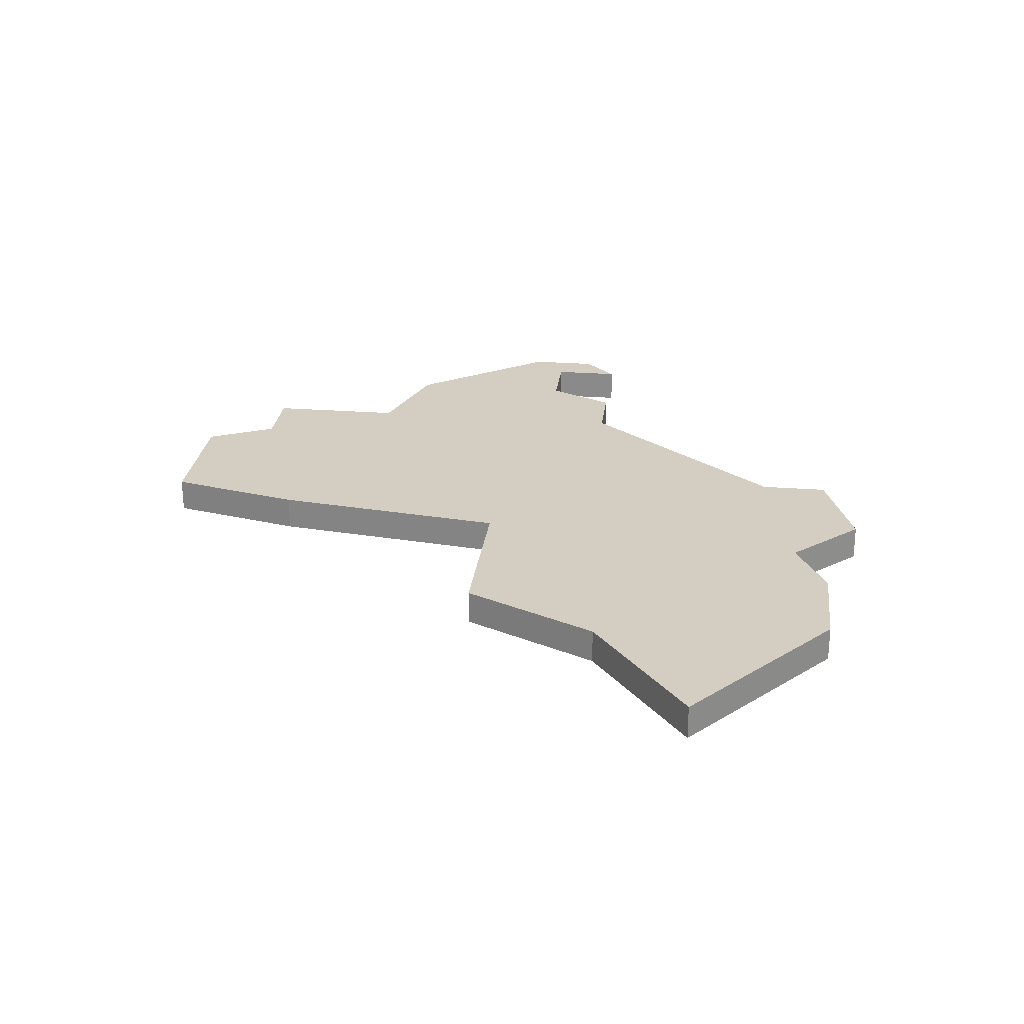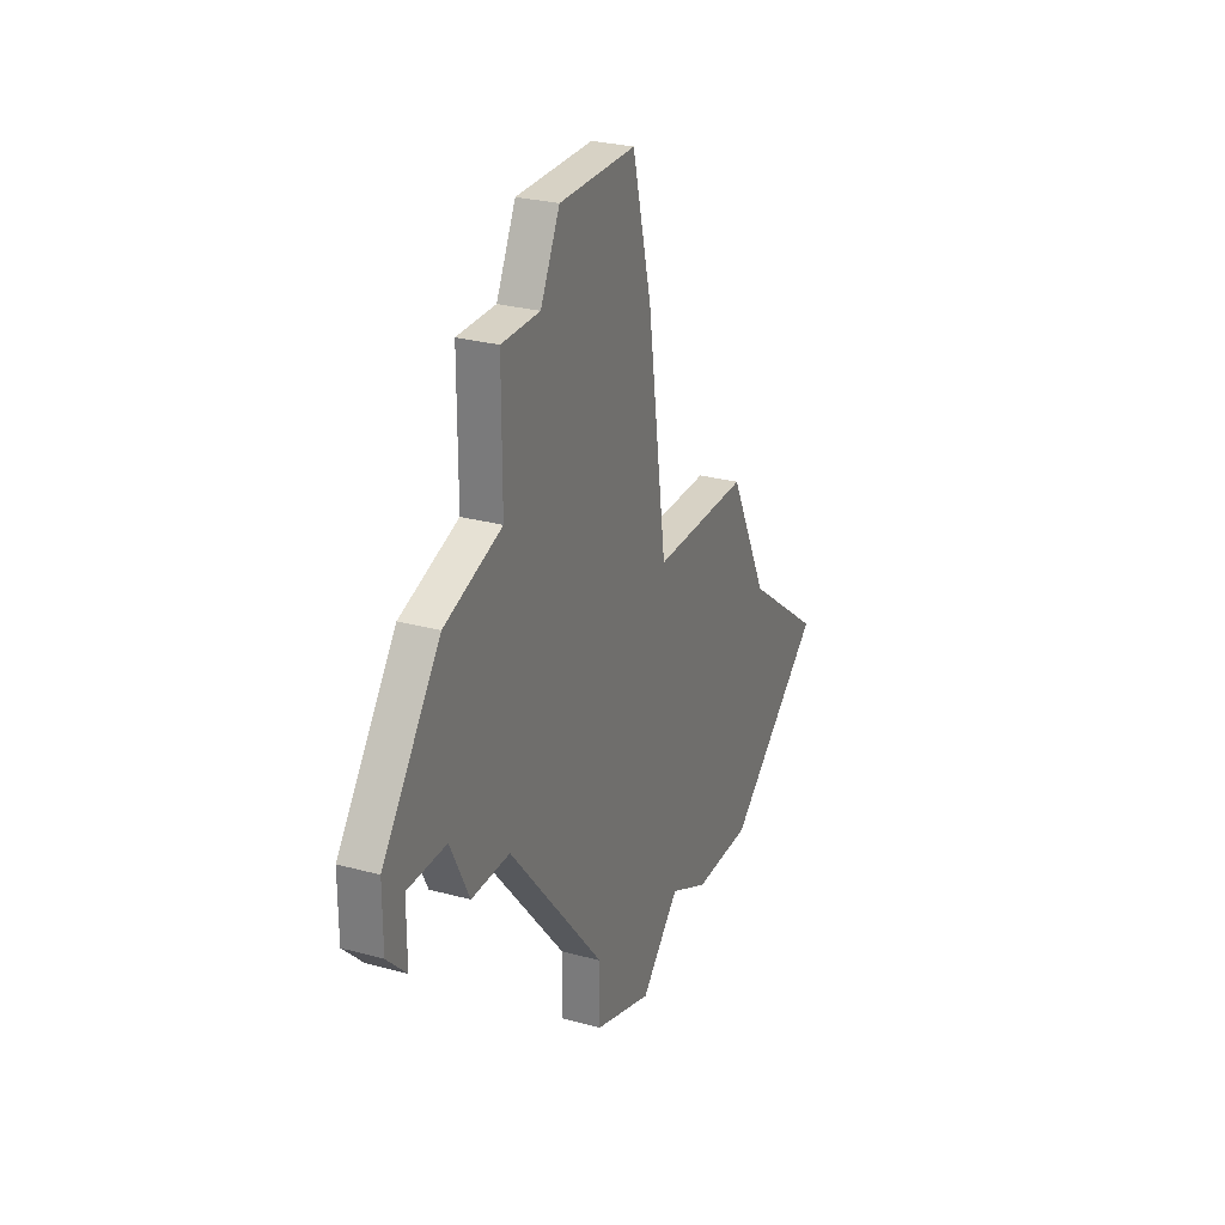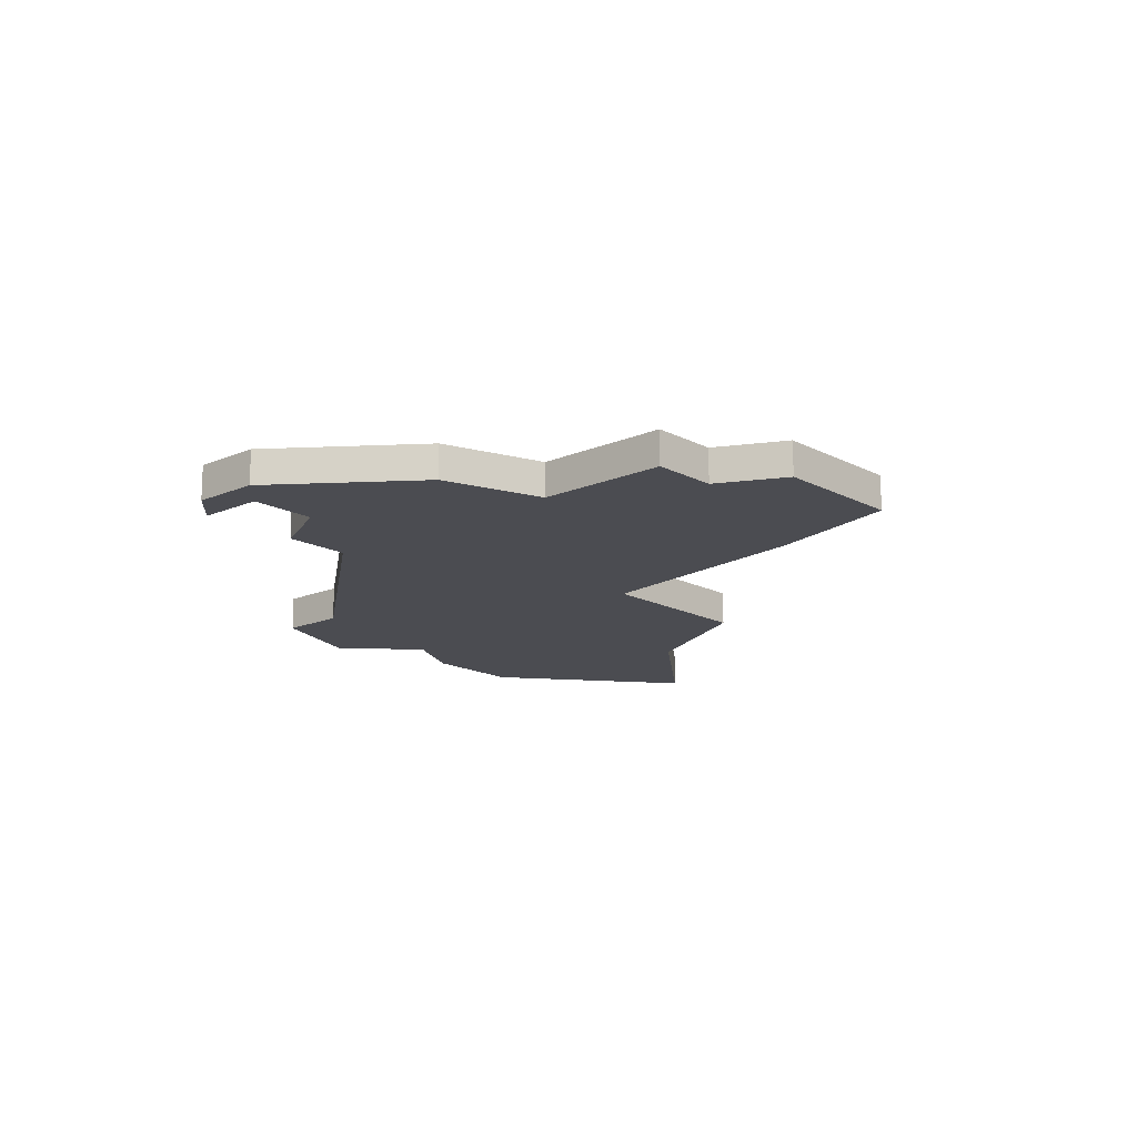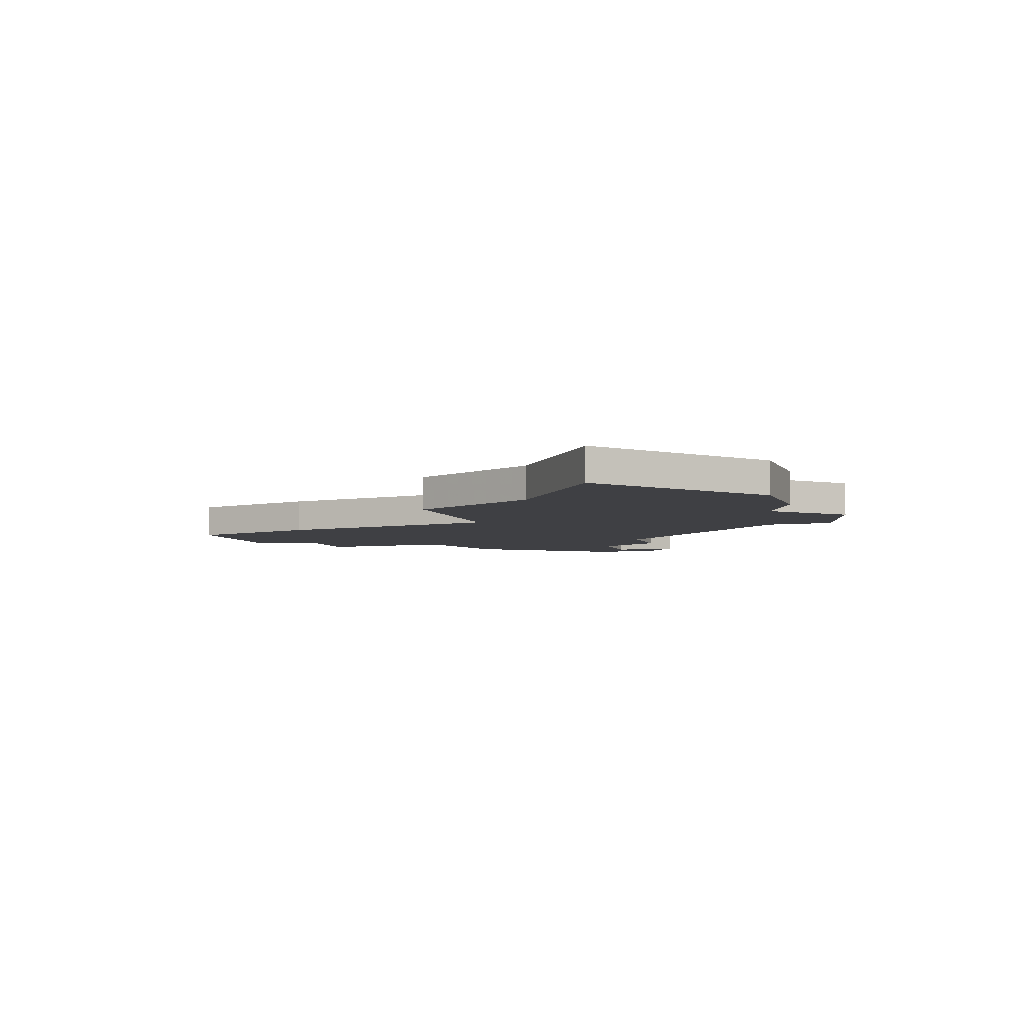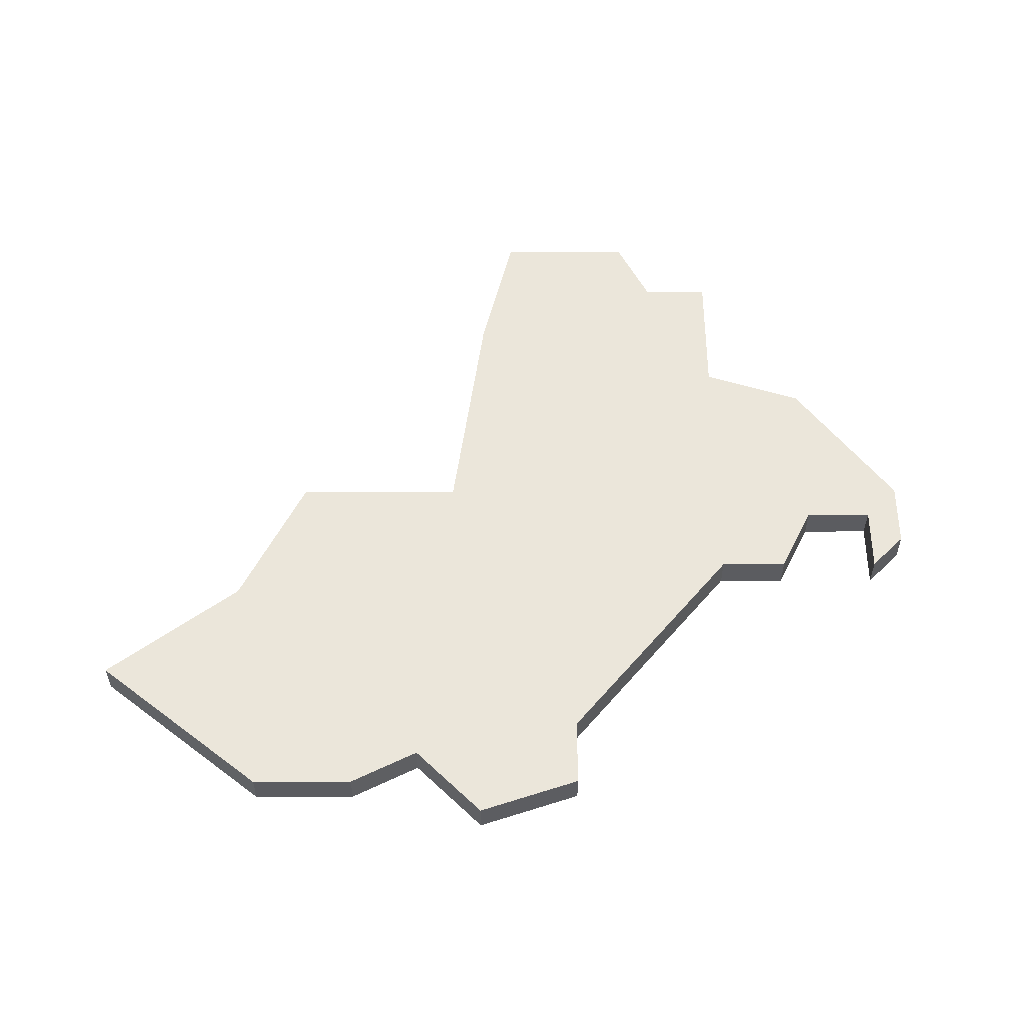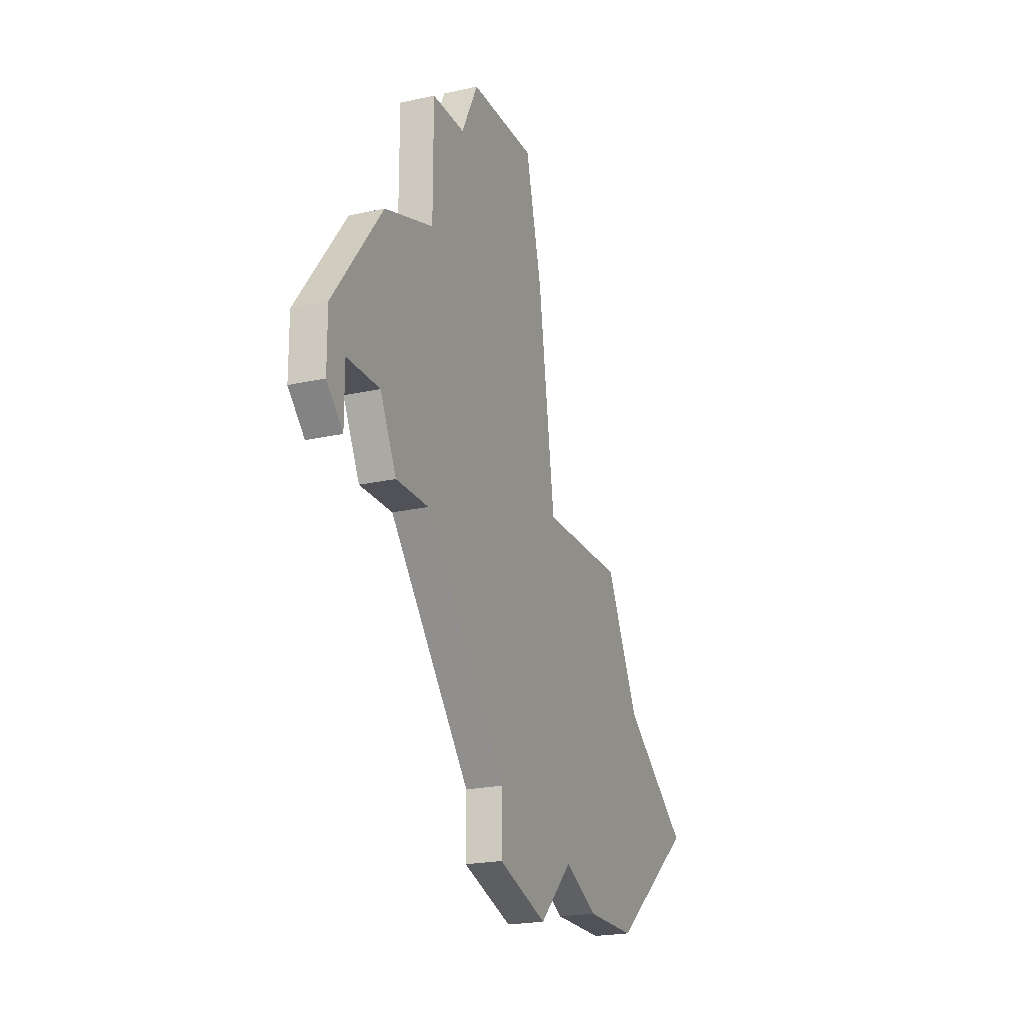
<metadata>
{"format":"obj","ext":"obj","renderer":"f3d","projection":"perspective","resolution":1024,"background":"white","views":[{"elev":25.3,"azim":-83.1,"up":"+Z"},{"elev":27.5,"azim":112.8,"up":"+Y"},{"elev":-15.5,"azim":132.2,"up":"+Z"},{"elev":-5.1,"azim":-71.2,"up":"+Z"},{"elev":54.7,"azim":-0.2,"up":"+Z"},{"elev":-21.5,"azim":111.6,"up":"+Y"}]}
</metadata>
<code>
v 4832 -672 0
v 4831 -679 0
v 4826 -679 0
v 4824 -683 0
v 4820 -686 0
v 4825 -690 0
v 4828 -690 0
v 4830 -689 0
v 4832 -691 0
v 4835 -690 0
v 4835 -688 0
v 4840 -682 0
v 4842 -682 0
v 4843 -680 0
v 4845 -680 0
v 4845 -682 0
v 4846 -681 0
v 4846 -679 0
v 4843 -675 0
v 4840 -674 0
v 4840 -670 0
v 4838 -670 0
v 4837 -668 0
v 4833 -668 0
v 4832 -672 1
v 4831 -679 1
v 4826 -679 1
v 4824 -683 1
v 4820 -686 1
v 4825 -690 1
v 4828 -690 1
v 4830 -689 1
v 4832 -691 1
v 4835 -690 1
v 4835 -688 1
v 4840 -682 1
v 4842 -682 1
v 4843 -680 1
v 4845 -680 1
v 4845 -682 1
v 4846 -681 1
v 4846 -679 1
v 4843 -675 1
v 4840 -674 1
v 4840 -670 1
v 4838 -670 1
v 4837 -668 1
v 4833 -668 1
f 2 1 24
f 4 3 2
f 6 5 4
f 8 7 6
f 10 9 8
f 14 13 12
f 17 16 15
f 19 18 17
f 22 21 20
f 24 23 22
f 6 4 2
f 11 10 8
f 19 17 15
f 24 22 20
f 8 6 2
f 12 11 8
f 19 15 14
f 2 24 20
f 12 8 2
f 19 14 12
f 2 20 19
f 19 12 2
f 48 25 26
f 26 27 28
f 28 29 30
f 30 31 32
f 32 33 34
f 36 37 38
f 39 40 41
f 41 42 43
f 44 45 46
f 46 47 48
f 26 28 30
f 32 34 35
f 39 41 43
f 44 46 48
f 26 30 32
f 32 35 36
f 38 39 43
f 44 48 26
f 26 32 36
f 36 38 43
f 43 44 26
f 26 36 43
f 26 25 2
f 2 25 1
f 27 26 3
f 3 26 2
f 28 27 4
f 4 27 3
f 29 28 5
f 5 28 4
f 30 29 6
f 6 29 5
f 31 30 7
f 7 30 6
f 32 31 8
f 8 31 7
f 33 32 9
f 9 32 8
f 34 33 10
f 10 33 9
f 35 34 11
f 11 34 10
f 36 35 12
f 12 35 11
f 37 36 13
f 13 36 12
f 38 37 14
f 14 37 13
f 39 38 15
f 15 38 14
f 40 39 16
f 16 39 15
f 41 40 17
f 17 40 16
f 42 41 18
f 18 41 17
f 43 42 19
f 19 42 18
f 44 43 20
f 20 43 19
f 45 44 21
f 21 44 20
f 46 45 22
f 22 45 21
f 47 46 23
f 23 46 22
f 25 48 1
f 1 48 24
f 48 47 24
f 24 47 23

</code>
